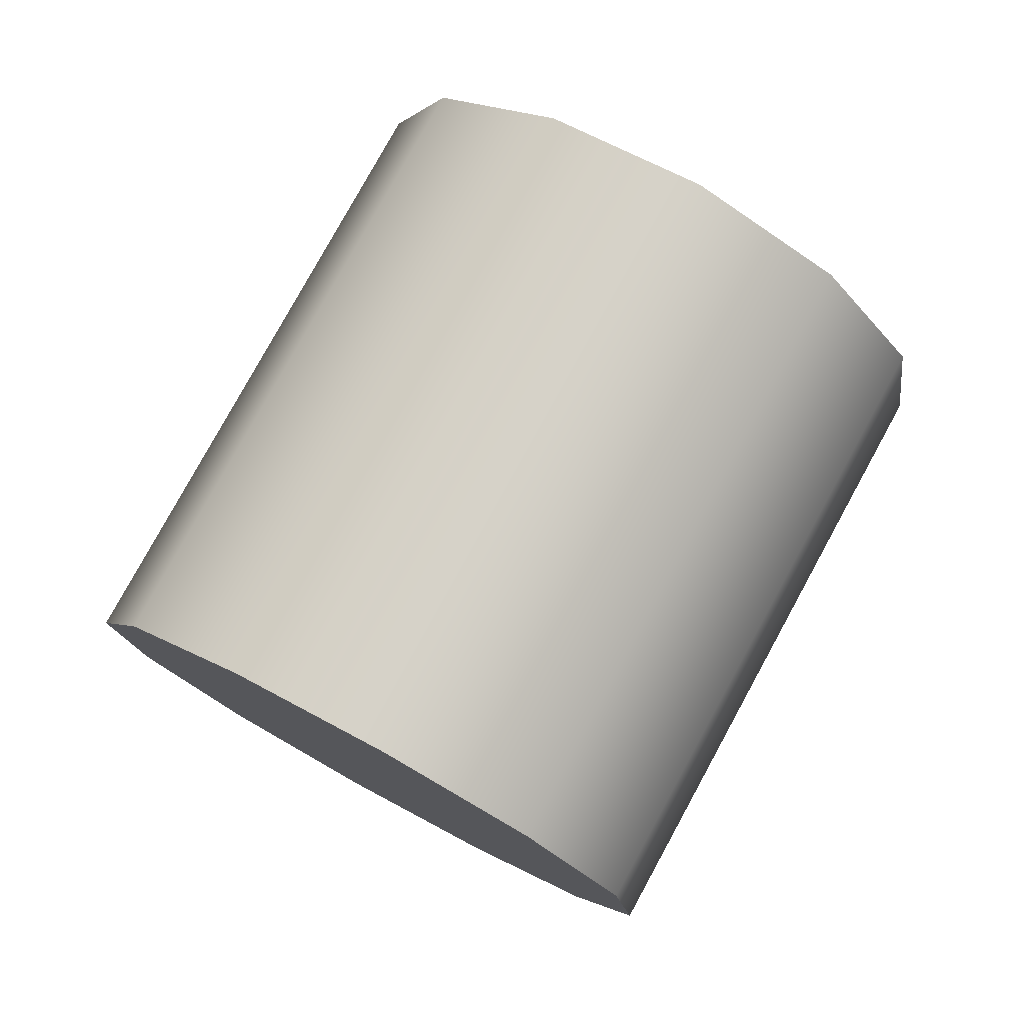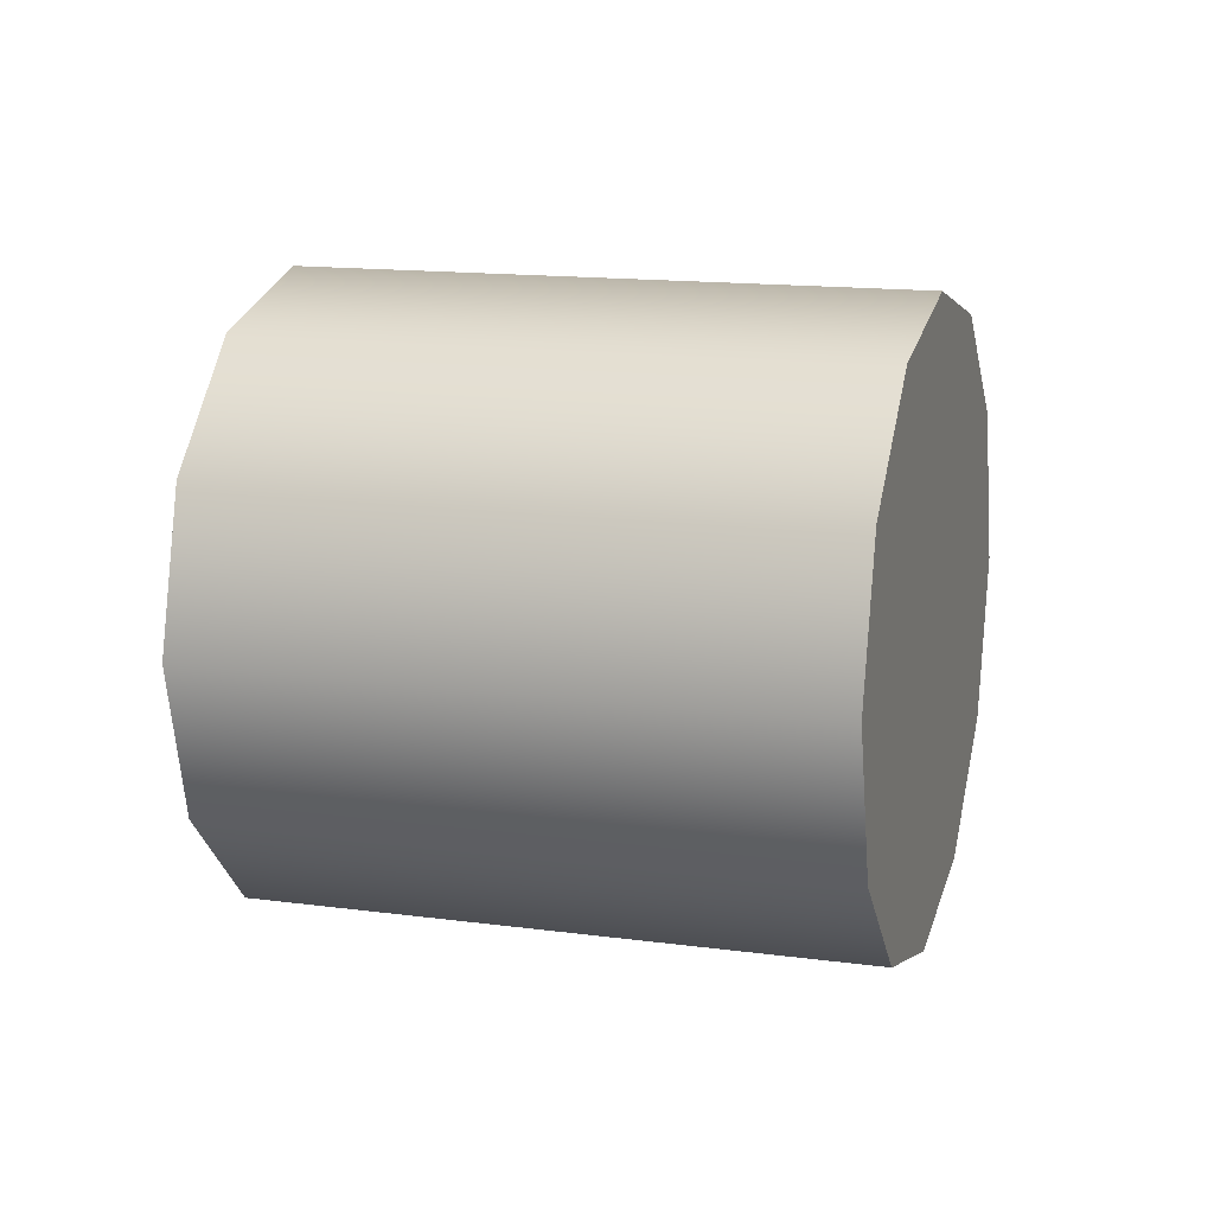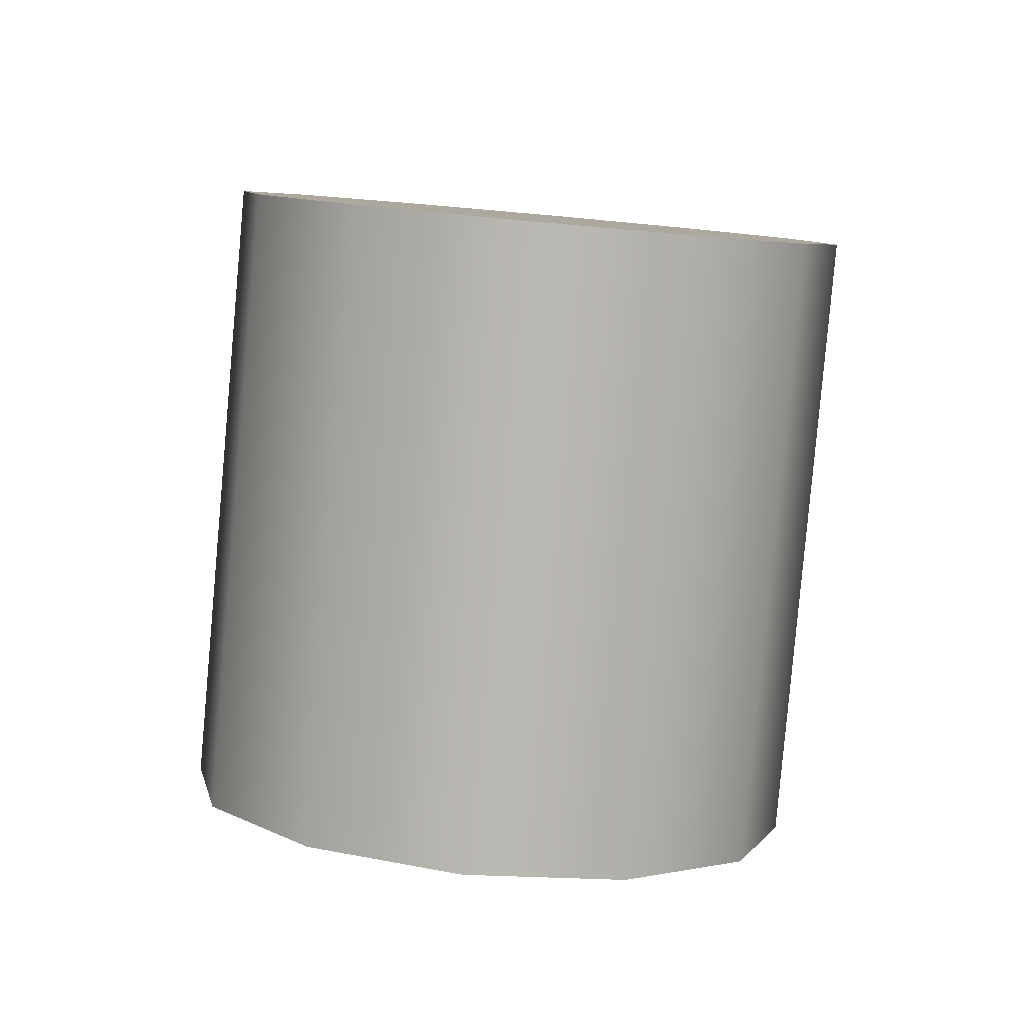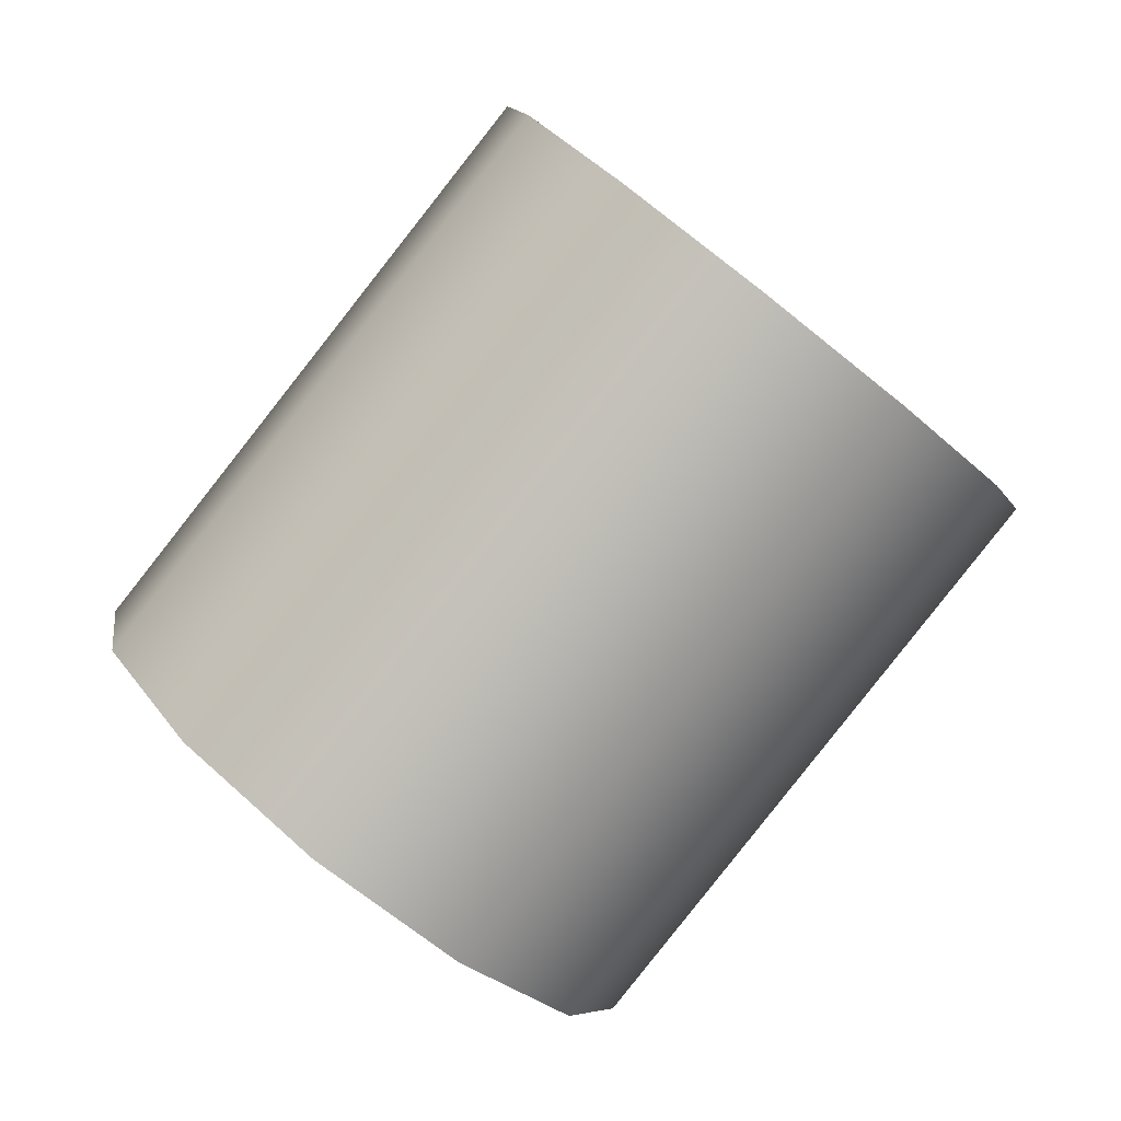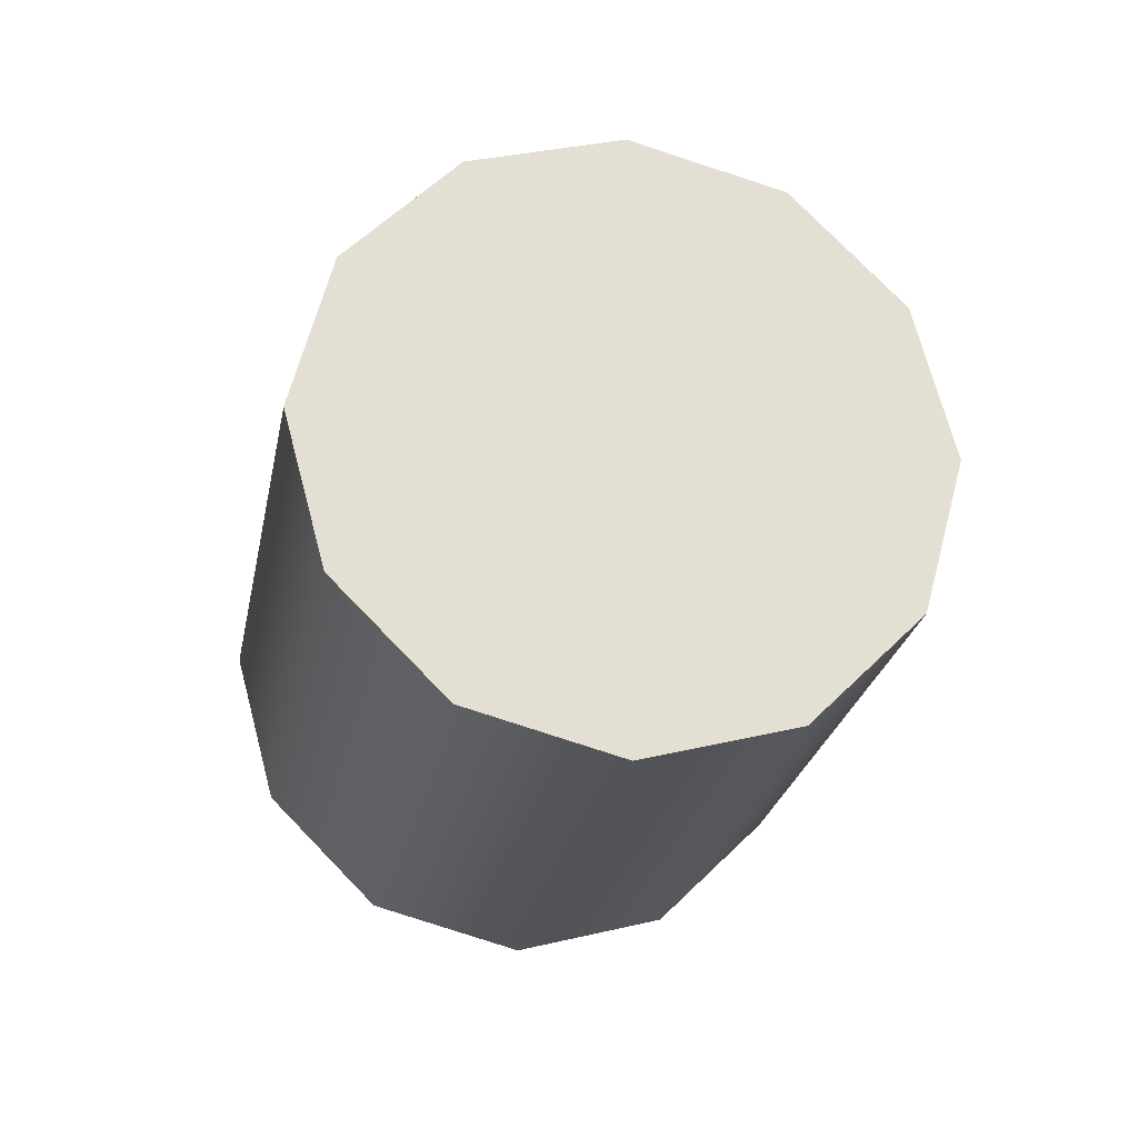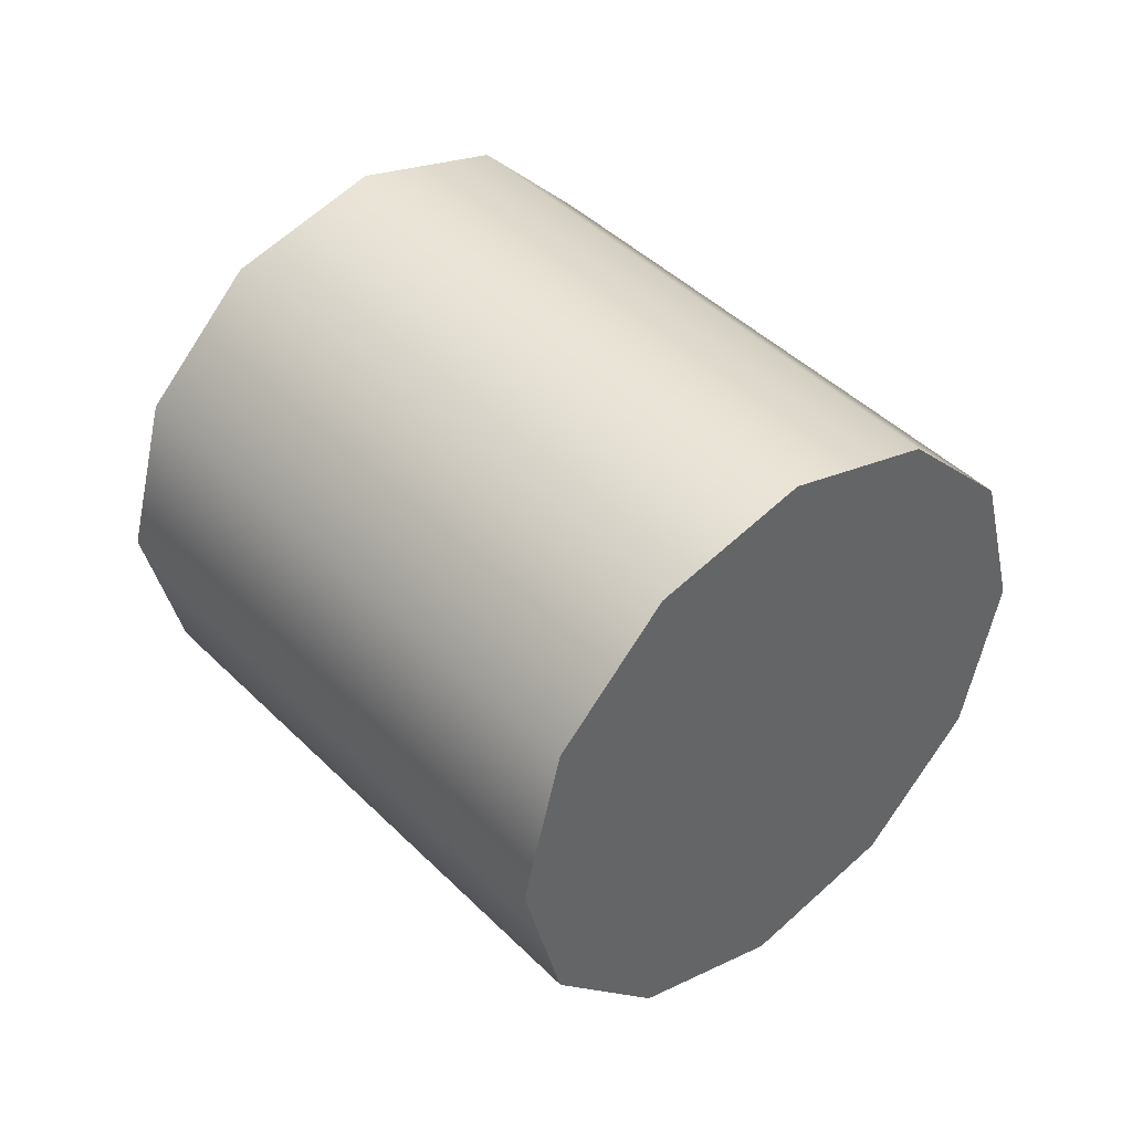
<metadata>
{"format":"obj","ext":"obj","renderer":"f3d","projection":"perspective","resolution":1024,"background":"white","views":[{"elev":36.0,"azim":-53.7,"up":"+Z"},{"elev":13.9,"azim":161.0,"up":"+Y"},{"elev":61.3,"azim":-83.7,"up":"+Z"},{"elev":47.5,"azim":-40.1,"up":"+Z"},{"elev":-23.4,"azim":-136.1,"up":"+Y"},{"elev":42.5,"azim":13.8,"up":"+Y"}]}
</metadata>
<code>
o mesh29/mesh29-geometry#mesh29-geometry
v -0.3082 -0.7779 0.5255
v -0.2441 -0.7734 0.5514
v -0.2983 -0.7734 0.5119
v -0.2539 -0.7779 0.5649
v -0.2342 -0.7779 0.5378
v -0.2813 -0.7902 0.4884
v -0.3154 -0.7902 0.5354
v -0.227 -0.7902 0.5279
v -0.2885 -0.7779 0.4984
v -0.2786 -0.8069 0.4848
v -0.2612 -0.7902 0.5749
v -0.2244 -0.8069 0.5242
v -0.2638 -0.8069 0.5785
v -0.2813 -0.8237 0.4884
v -0.318 -0.8069 0.5391
v -0.227 -0.8237 0.5279
v -0.3154 -0.8237 0.5354
v -0.2342 -0.836 0.5378
v -0.2885 -0.836 0.4984
v -0.2612 -0.8237 0.5749
v -0.2539 -0.836 0.5649
v -0.2983 -0.8405 0.5119
v -0.2441 -0.8405 0.5514
v -0.3082 -0.836 0.5255
f 1 2 3
f 2 1 4
f 3 2 1
f 4 1 2
f 5 3 2
f 2 3 5
f 6 1 3
f 3 1 6
f 7 4 1
f 1 4 7
f 4 8 2
f 2 8 4
f 3 5 9
f 9 5 3
f 2 8 5
f 5 8 2
f 1 6 10
f 10 6 1
f 3 9 6
f 6 9 3
f 4 7 11
f 11 7 4
f 10 7 1
f 1 7 10
f 8 4 12
f 12 4 8
f 8 9 5
f 5 9 8
f 8 10 6
f 6 10 8
f 9 8 6
f 6 8 9
f 7 13 11
f 11 13 7
f 11 12 4
f 4 12 11
f 7 10 14
f 14 10 7
f 10 8 12
f 12 8 10
f 13 7 15
f 15 7 13
f 13 16 11
f 11 16 13
f 12 11 16
f 16 11 12
f 10 16 14
f 14 16 10
f 14 15 7
f 7 15 14
f 16 10 12
f 12 10 16
f 17 13 15
f 15 13 17
f 16 13 18
f 18 13 16
f 16 19 14
f 14 19 16
f 15 14 19
f 19 14 15
f 13 17 20
f 20 17 13
f 19 17 15
f 15 17 19
f 20 18 13
f 13 18 20
f 19 16 18
f 18 16 19
f 17 21 20
f 20 21 17
f 17 19 22
f 22 19 17
f 18 20 23
f 23 20 18
f 18 22 19
f 19 22 18
f 21 17 24
f 24 17 21
f 20 21 23
f 23 21 20
f 17 22 24
f 24 22 17
f 22 18 23
f 23 18 22
f 24 23 21
f 21 23 24
f 23 24 22
f 22 24 23

</code>
